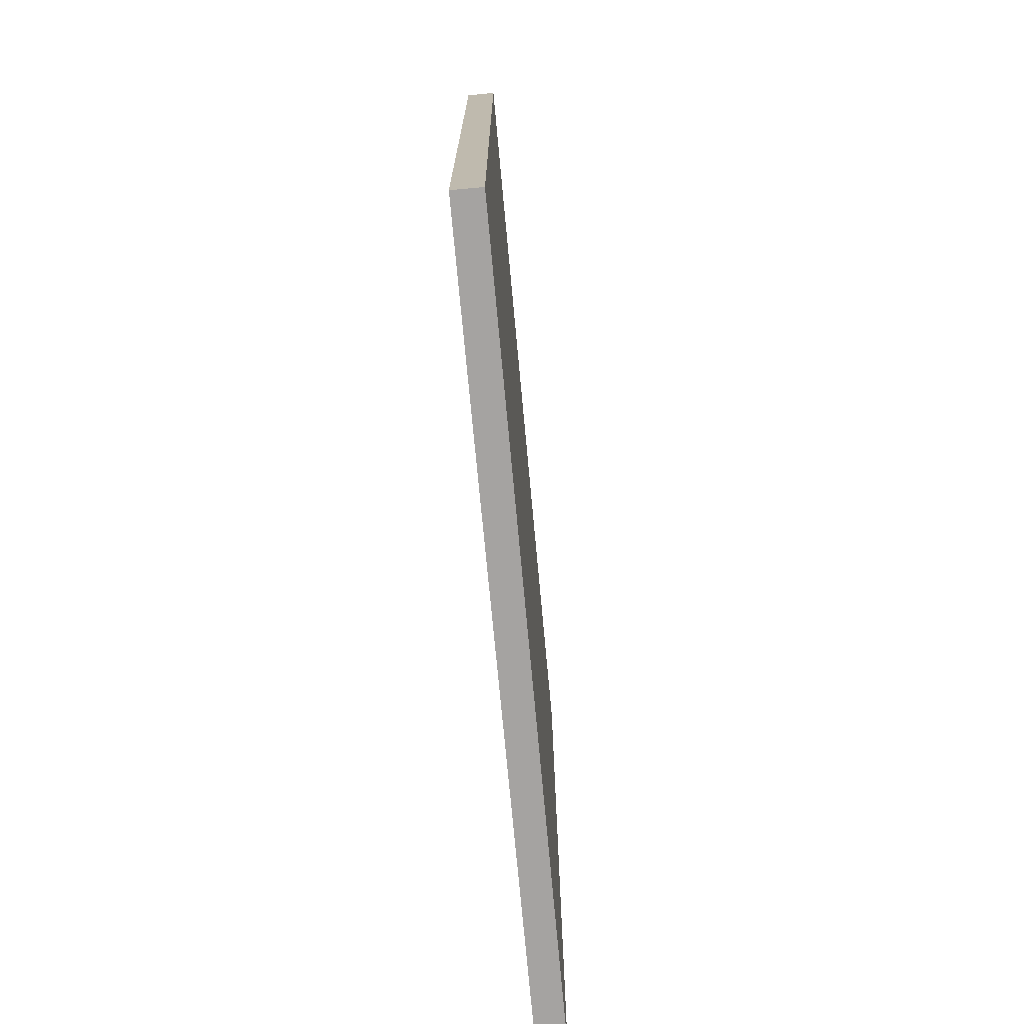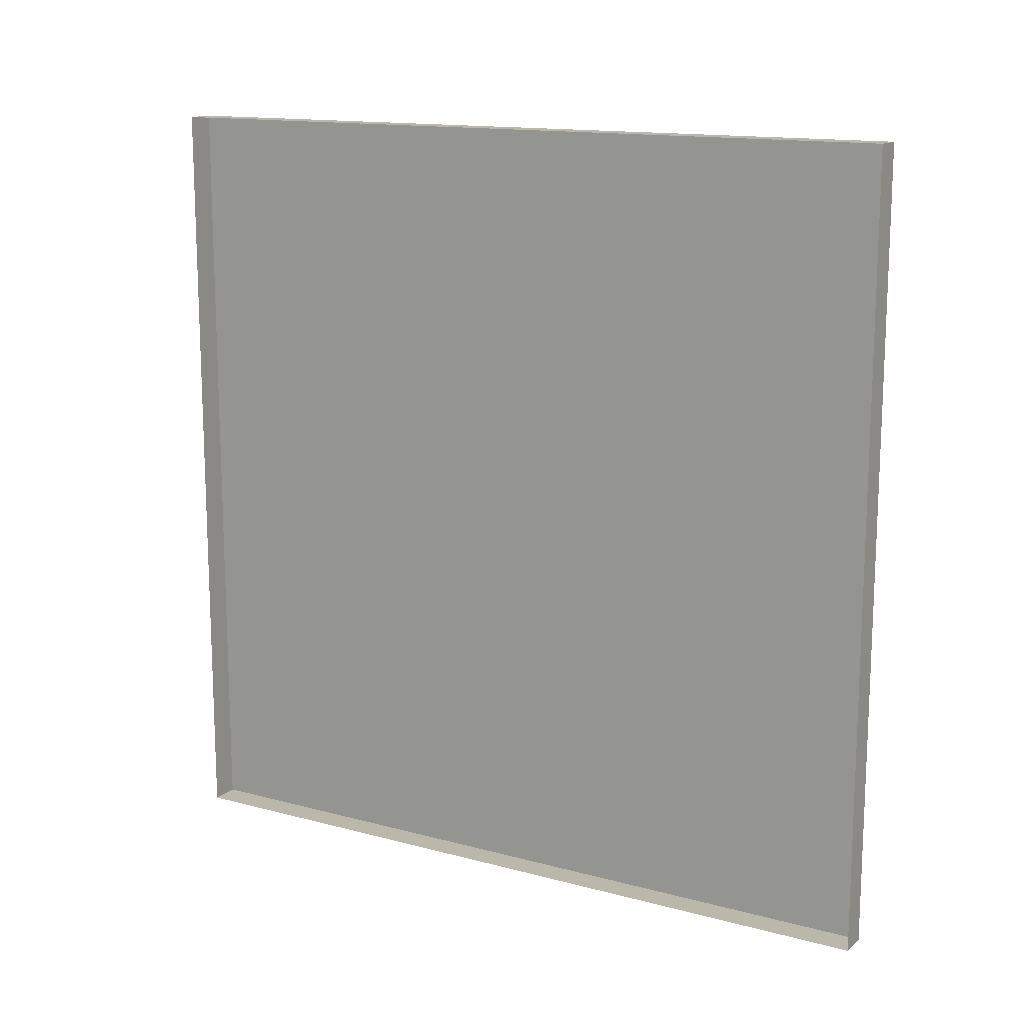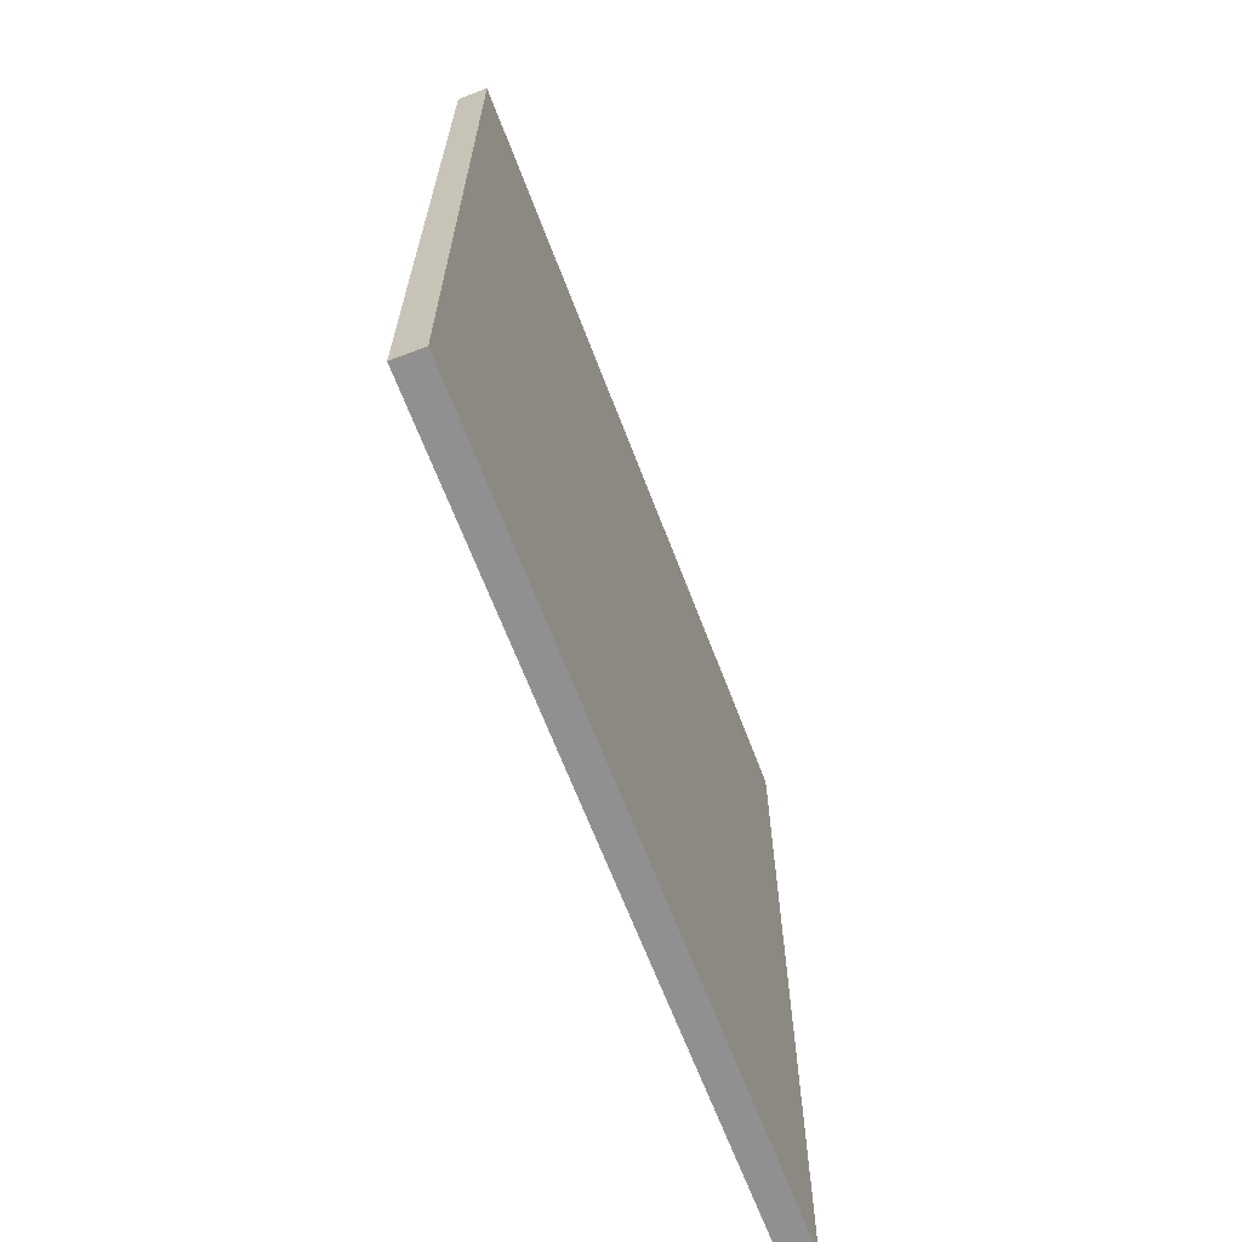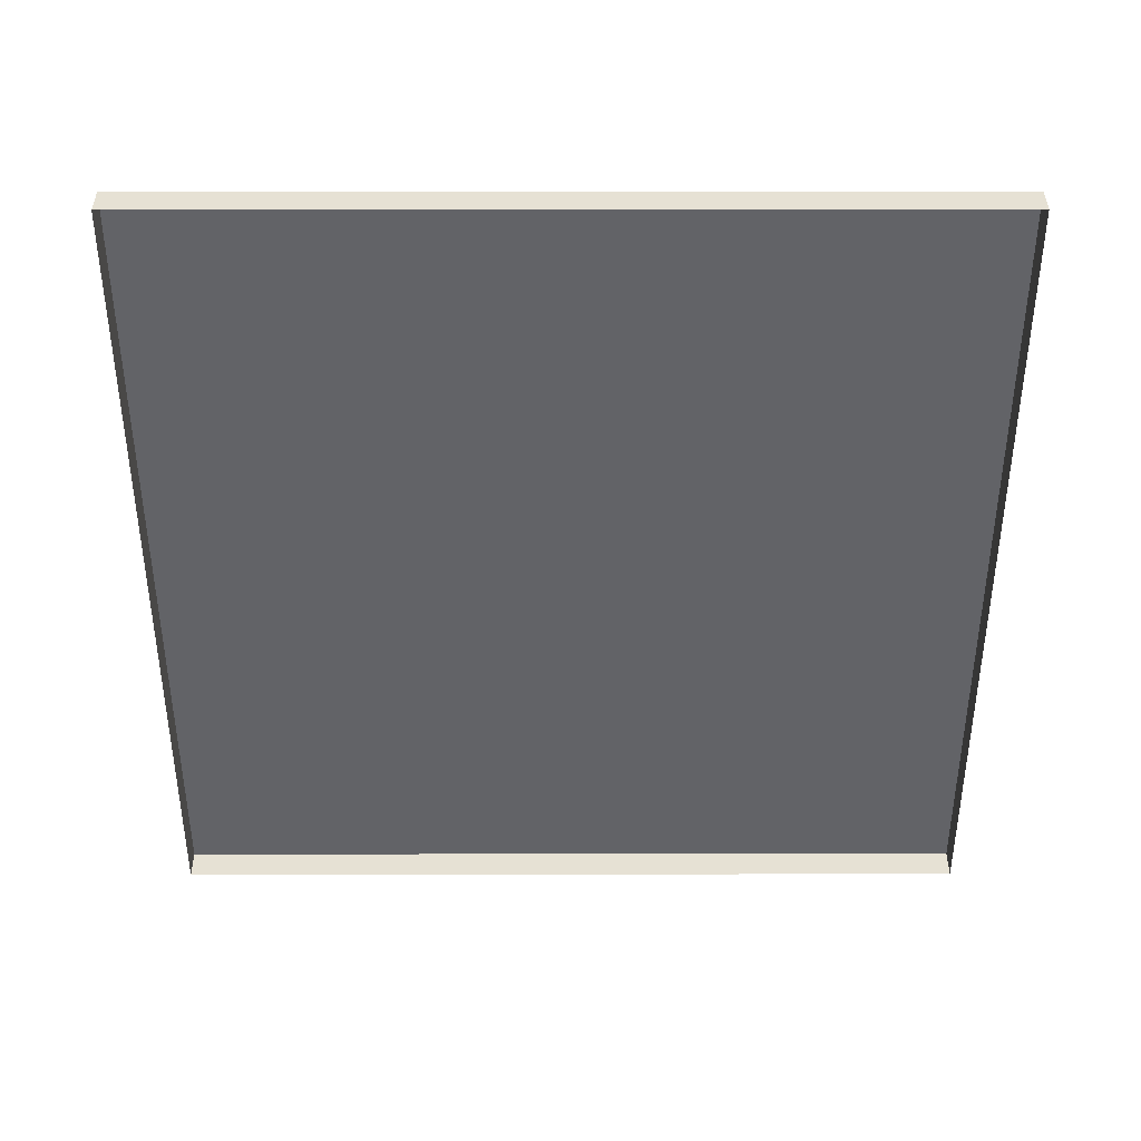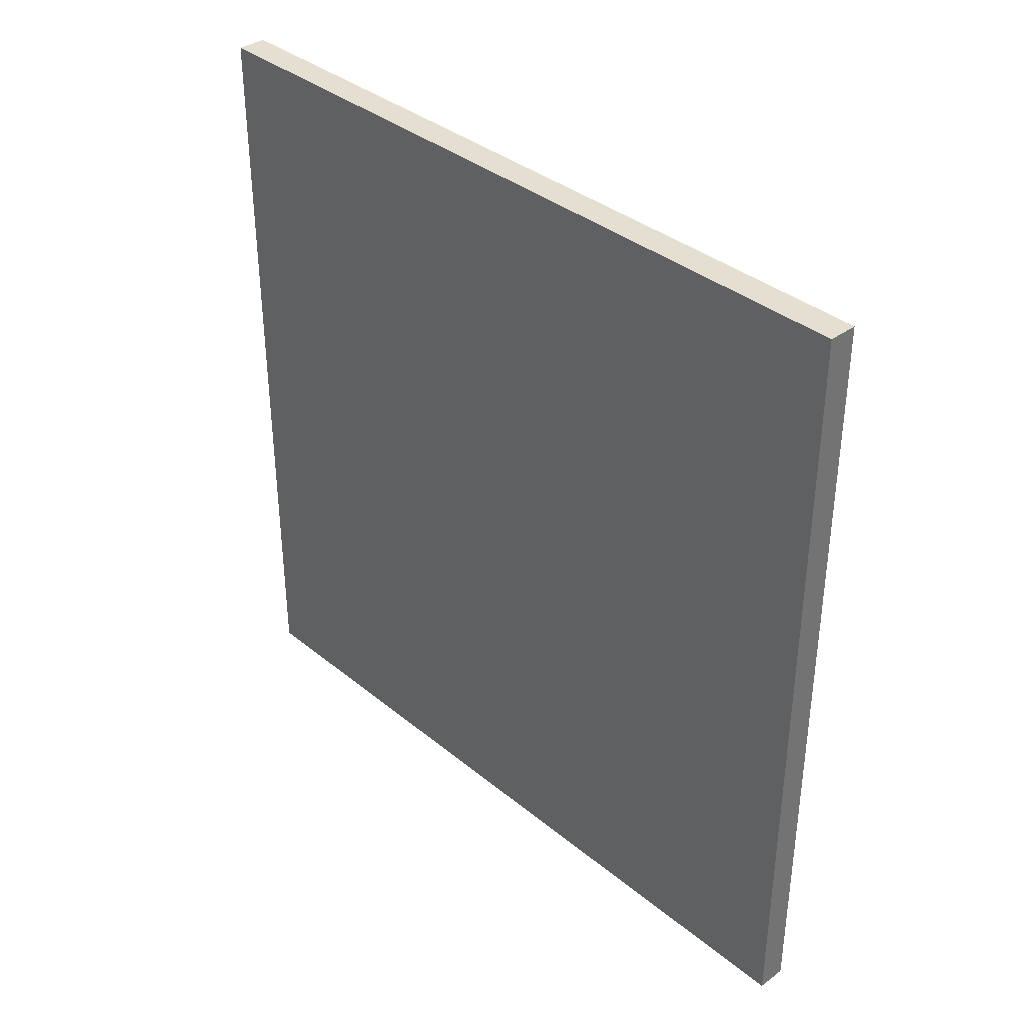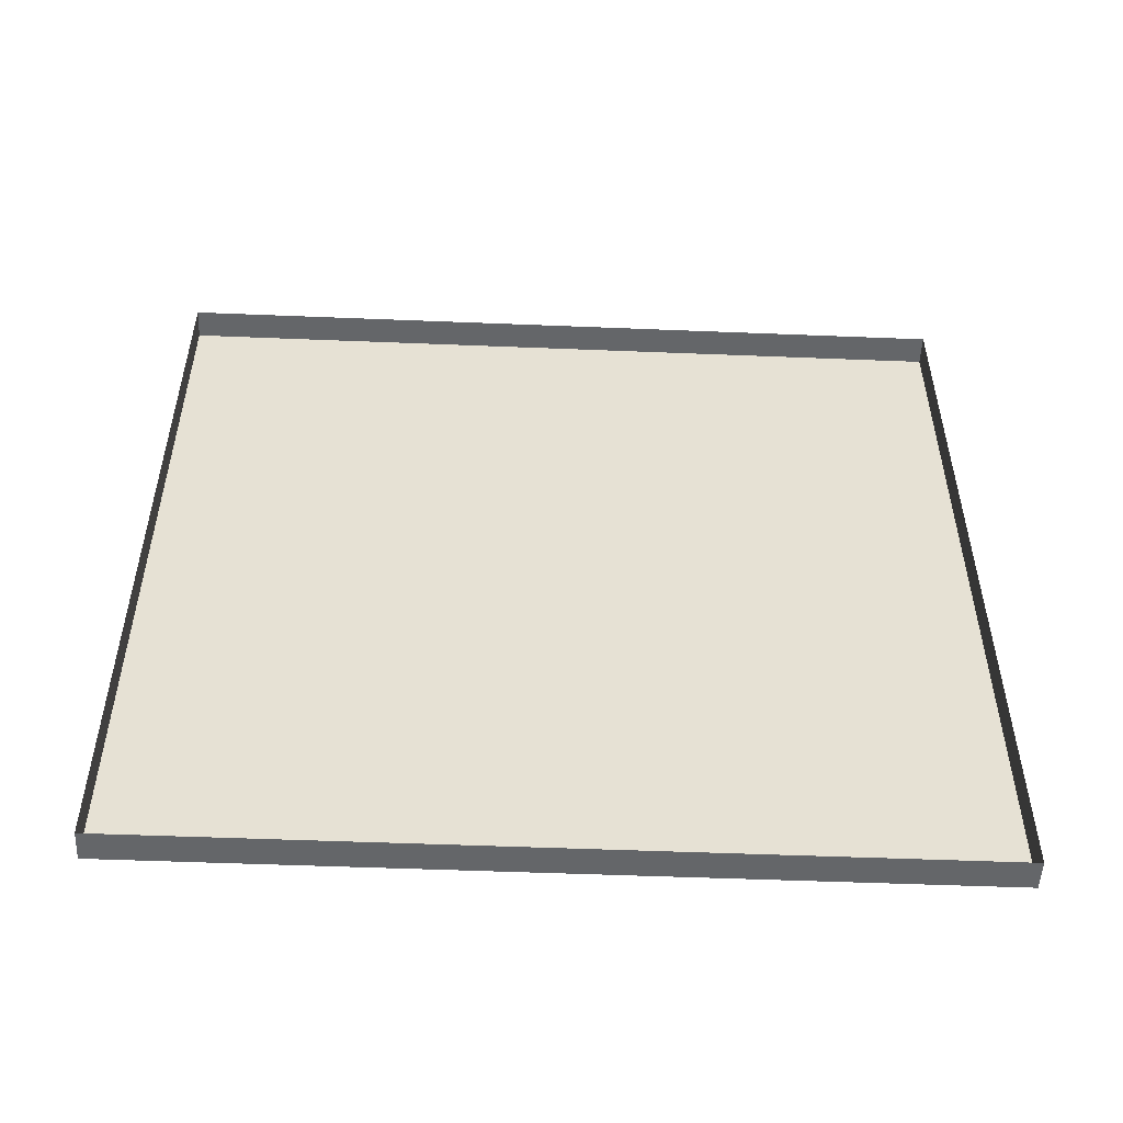
<metadata>
{"format":"obj","ext":"obj","renderer":"f3d","projection":"perspective","resolution":1024,"background":"white","views":[{"elev":-73.1,"azim":5.3,"up":"+Y"},{"elev":14.2,"azim":-59.5,"up":"+Z"},{"elev":-65.9,"azim":20.8,"up":"+Z"},{"elev":39.0,"azim":-90.1,"up":"+Z"},{"elev":36.5,"azim":136.6,"up":"+Z"},{"elev":-51.7,"azim":-92.5,"up":"+Y"}]}
</metadata>
<code>
o model_22
v -1176 287.4 -47.62
v -1173 287.4 -47.62
v -1176 287.4 -129.3
v -1173 287.4 -129.3
v -1173 287.4 -129.3
v -1173 287.4 -47.62
v -1173 205.7 -129.3
v -1173 205.7 -47.62
v -1176 287.4 -129.3
v -1173 287.4 -129.3
v -1176 205.7 -129.3
v -1173 205.7 -129.3
v -1176 205.7 -47.62
v -1173 205.7 -47.62
v -1176 287.4 -47.62
v -1173 287.4 -47.62
v -1176 205.7 -129.3
v -1173 205.7 -129.3
v -1176 205.7 -47.62
v -1173 205.7 -47.62
f 1 2 3
f 2 4 3
f 3 4 4
f 4 5 4
f 4 5 5
f 5 6 5
f 5 6 7
f 6 8 7
f 7 8 8
f 8 9 8
f 8 9 9
f 9 10 9
f 9 10 11
f 10 12 11
f 11 12 12
f 12 13 12
f 12 13 13
f 13 14 13
f 13 14 15
f 14 16 15
f 15 16 16
f 16 17 16
f 16 17 17
f 17 18 17
f 17 18 19
f 18 20 19

</code>
